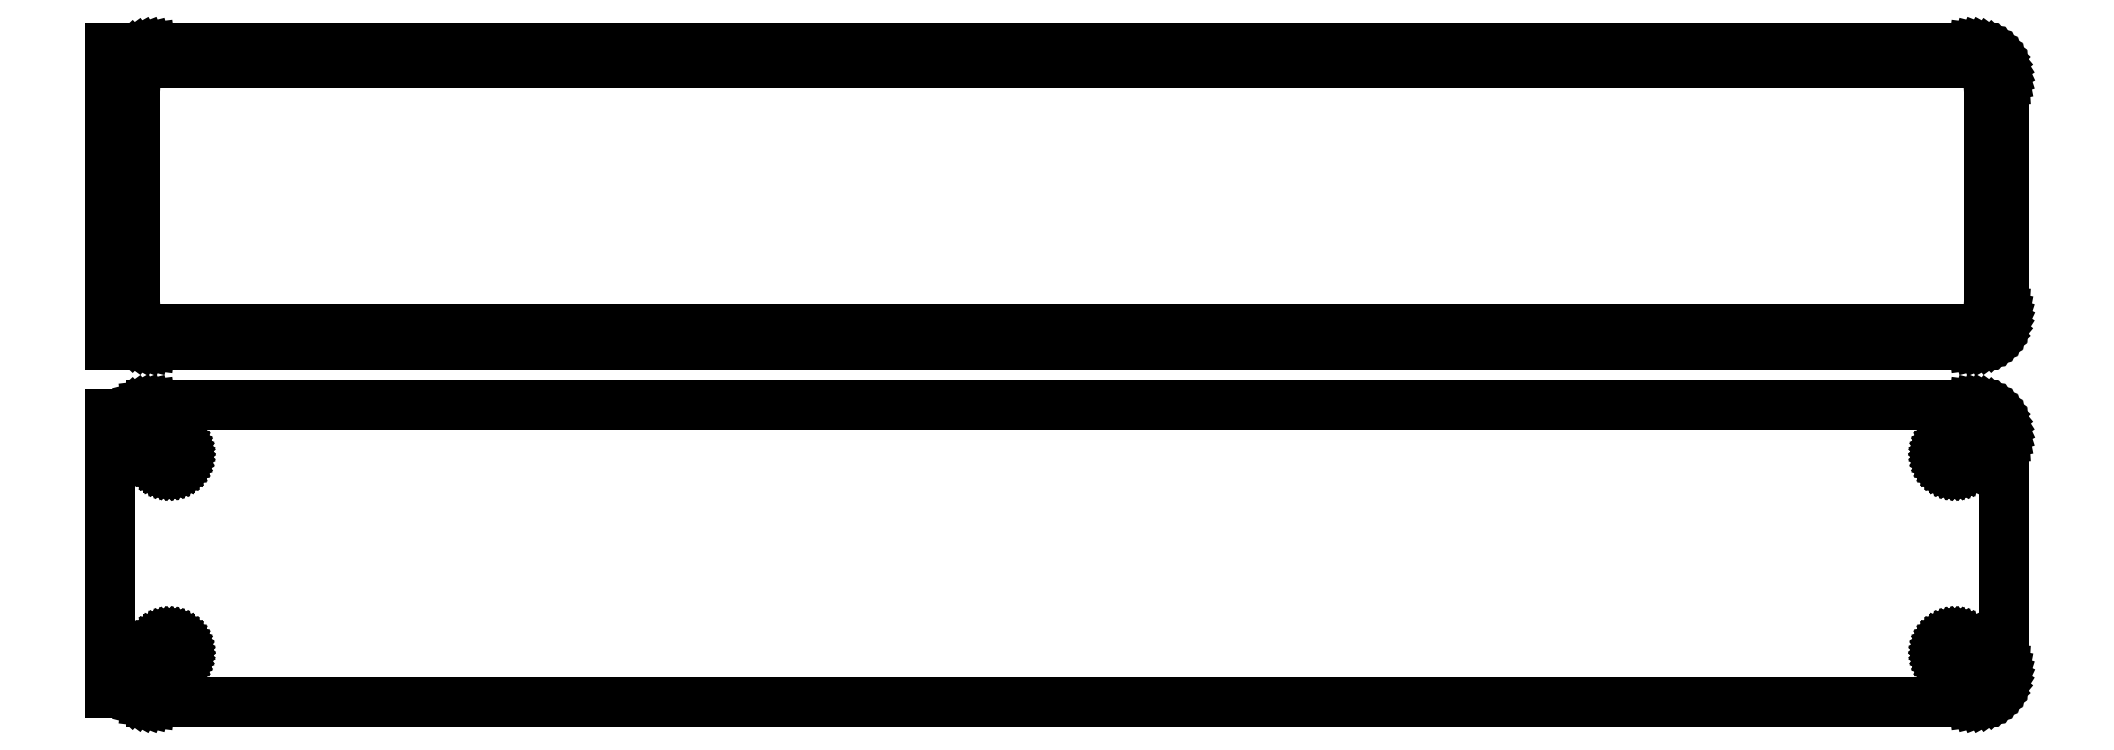
<metadata>
{"format":"dxf","ext":"dxf","renderer":"ezdxf+matplotlib","layout":"modelspace","background":"white","min_lineweight":24,"dpi":150}
</metadata>
<code>
0
SECTION
2
ENTITIES
0
LINE
8
0
10
138.4
20
139.6
11
139
21
139.7
0
LINE
8
0
10
139
20
139.7
11
139.6
21
140
0
LINE
8
0
10
139.6
20
140
11
140.2
21
140.3
0
LINE
8
0
10
140.2
20
140.3
11
140.7
21
140.6
0
LINE
8
0
10
140.7
20
140.6
11
141.1
21
141.1
0
LINE
8
0
10
141.1
20
141.1
11
141.5
21
141.6
0
LINE
8
0
10
141.5
20
141.6
11
141.9
21
142.1
0
LINE
8
0
10
141.9
20
142.1
11
142.1
21
142.7
0
LINE
8
0
10
142.1
20
142.7
11
142.3
21
143.3
0
LINE
8
0
10
142.3
20
143.3
11
142.5
21
143.9
0
LINE
8
0
10
142.5
20
143.9
11
142.5
21
144.5
0
LINE
8
0
10
142.5
20
144.5
11
142.5
21
179.5
0
LINE
8
0
10
142.5
20
179.5
11
142.5
21
180.1
0
LINE
8
0
10
142.5
20
180.1
11
142.3
21
180.7
0
LINE
8
0
10
142.3
20
180.7
11
142.1
21
181.3
0
LINE
8
0
10
142.1
20
181.3
11
141.9
21
181.9
0
LINE
8
0
10
141.9
20
181.9
11
141.5
21
182.4
0
LINE
8
0
10
141.5
20
182.4
11
141.1
21
182.9
0
LINE
8
0
10
141.1
20
182.9
11
140.7
21
183.4
0
LINE
8
0
10
140.7
20
183.4
11
140.2
21
183.7
0
LINE
8
0
10
140.2
20
183.7
11
139.6
21
184
0
LINE
8
0
10
139.6
20
184
11
139
21
184.3
0
LINE
8
0
10
139
20
184.3
11
138.4
21
184.4
0
LINE
8
0
10
138.4
20
184.4
11
137.8
21
184.5
0
LINE
8
0
10
137.8
20
184.5
11
-137.8
21
184.5
0
LINE
8
0
10
-137.8
20
184.5
11
-138.4
21
184.4
0
LINE
8
0
10
-138.4
20
184.4
11
-139
21
184.3
0
LINE
8
0
10
-139
20
184.3
11
-139.6
21
184
0
LINE
8
0
10
-139.6
20
184
11
-140.2
21
183.7
0
LINE
8
0
10
-140.2
20
183.7
11
-140.7
21
183.4
0
LINE
8
0
10
-140.7
20
183.4
11
-141
21
183.1
0
LINE
8
0
10
-141
20
183.1
11
-141
21
184.5
0
LINE
8
0
10
-141
20
184.5
11
-144
21
184.5
0
LINE
8
0
10
-144
20
184.5
11
-144
21
139.5
0
LINE
8
0
10
-144
20
139.5
11
-141
21
139.5
0
LINE
8
0
10
-141
20
139.5
11
-141
21
140.9
0
LINE
8
0
10
-141
20
140.9
11
-140.7
21
140.6
0
LINE
8
0
10
-140.7
20
140.6
11
-140.2
21
140.3
0
LINE
8
0
10
-140.2
20
140.3
11
-139.6
21
140
0
LINE
8
0
10
-139.6
20
140
11
-139
21
139.7
0
LINE
8
0
10
-139
20
139.7
11
-138.4
21
139.6
0
LINE
8
0
10
-138.4
20
139.6
11
-137.8
21
139.5
0
LINE
8
0
10
-137.8
20
139.5
11
137.8
21
139.5
0
LINE
8
0
10
137.8
20
139.5
11
138.4
21
139.6
0
LINE
8
0
10
-137.2
20
141.9
11
-137.6
21
141.9
0
LINE
8
0
10
-137.6
20
141.9
11
-138
21
142
0
LINE
8
0
10
-138
20
142
11
-138.3
21
142.2
0
LINE
8
0
10
-138.3
20
142.2
11
-138.7
21
142.4
0
LINE
8
0
10
-138.7
20
142.4
11
-139
21
142.6
0
LINE
8
0
10
-139
20
142.6
11
-139.3
21
142.9
0
LINE
8
0
10
-139.3
20
142.9
11
-139.5
21
143.2
0
LINE
8
0
10
-139.5
20
143.2
11
-139.7
21
143.5
0
LINE
8
0
10
-139.7
20
143.5
11
-139.9
21
143.9
0
LINE
8
0
10
-139.9
20
143.9
11
-140
21
144.2
0
LINE
8
0
10
-140
20
144.2
11
-140.1
21
144.6
0
LINE
8
0
10
-140.1
20
144.6
11
-140.1
21
145
0
LINE
8
0
10
-140.1
20
145
11
-140.1
21
179
0
LINE
8
0
10
-140.1
20
179
11
-140.1
21
179.4
0
LINE
8
0
10
-140.1
20
179.4
11
-140
21
179.8
0
LINE
8
0
10
-140
20
179.8
11
-139.9
21
180.1
0
LINE
8
0
10
-139.9
20
180.1
11
-139.7
21
180.5
0
LINE
8
0
10
-139.7
20
180.5
11
-139.5
21
180.8
0
LINE
8
0
10
-139.5
20
180.8
11
-139.3
21
181.1
0
LINE
8
0
10
-139.3
20
181.1
11
-139
21
181.4
0
LINE
8
0
10
-139
20
181.4
11
-138.7
21
181.6
0
LINE
8
0
10
-138.7
20
181.6
11
-138.3
21
181.8
0
LINE
8
0
10
-138.3
20
181.8
11
-138
21
182
0
LINE
8
0
10
-138
20
182
11
-137.6
21
182.1
0
LINE
8
0
10
-137.6
20
182.1
11
-137.2
21
182.1
0
LINE
8
0
10
-137.2
20
182.1
11
137.2
21
182.1
0
LINE
8
0
10
137.2
20
182.1
11
137.6
21
182.1
0
LINE
8
0
10
137.6
20
182.1
11
138
21
182
0
LINE
8
0
10
138
20
182
11
138.3
21
181.8
0
LINE
8
0
10
138.3
20
181.8
11
138.7
21
181.6
0
LINE
8
0
10
138.7
20
181.6
11
139
21
181.4
0
LINE
8
0
10
139
20
181.4
11
139.3
21
181.1
0
LINE
8
0
10
139.3
20
181.1
11
139.5
21
180.8
0
LINE
8
0
10
139.5
20
180.8
11
139.7
21
180.5
0
LINE
8
0
10
139.7
20
180.5
11
139.9
21
180.1
0
LINE
8
0
10
139.9
20
180.1
11
140
21
179.8
0
LINE
8
0
10
140
20
179.8
11
140.1
21
179.4
0
LINE
8
0
10
140.1
20
179.4
11
140.1
21
179
0
LINE
8
0
10
140.1
20
179
11
140.1
21
145
0
LINE
8
0
10
140.1
20
145
11
140.1
21
144.6
0
LINE
8
0
10
140.1
20
144.6
11
140
21
144.2
0
LINE
8
0
10
140
20
144.2
11
139.9
21
143.9
0
LINE
8
0
10
139.9
20
143.9
11
139.7
21
143.5
0
LINE
8
0
10
139.7
20
143.5
11
139.5
21
143.2
0
LINE
8
0
10
139.5
20
143.2
11
139.3
21
142.9
0
LINE
8
0
10
139.3
20
142.9
11
139
21
142.6
0
LINE
8
0
10
139
20
142.6
11
138.7
21
142.4
0
LINE
8
0
10
138.7
20
142.4
11
138.3
21
142.2
0
LINE
8
0
10
138.3
20
142.2
11
138
21
142
0
LINE
8
0
10
138
20
142
11
137.6
21
141.9
0
LINE
8
0
10
137.6
20
141.9
11
137.2
21
141.9
0
LINE
8
0
10
137.2
20
141.9
11
-137.2
21
141.9
0
LINE
8
0
10
138.4
20
85.59
11
139
21
85.74
0
LINE
8
0
10
139
20
85.74
11
139.6
21
85.98
0
LINE
8
0
10
139.6
20
85.98
11
140.2
21
86.28
0
LINE
8
0
10
140.2
20
86.28
11
140.7
21
86.65
0
LINE
8
0
10
140.7
20
86.65
11
141.1
21
87.08
0
LINE
8
0
10
141.1
20
87.08
11
141.5
21
87.56
0
LINE
8
0
10
141.5
20
87.56
11
141.9
21
88.09
0
LINE
8
0
10
141.9
20
88.09
11
142.1
21
88.66
0
LINE
8
0
10
142.1
20
88.66
11
142.3
21
89.26
0
LINE
8
0
10
142.3
20
89.26
11
142.5
21
89.87
0
LINE
8
0
10
142.5
20
89.87
11
142.5
21
90.5
0
LINE
8
0
10
142.5
20
90.5
11
142.5
21
125.5
0
LINE
8
0
10
142.5
20
125.5
11
142.5
21
126.1
0
LINE
8
0
10
142.5
20
126.1
11
142.3
21
126.7
0
LINE
8
0
10
142.3
20
126.7
11
142.1
21
127.3
0
LINE
8
0
10
142.1
20
127.3
11
141.9
21
127.9
0
LINE
8
0
10
141.9
20
127.9
11
141.5
21
128.4
0
LINE
8
0
10
141.5
20
128.4
11
141.1
21
128.9
0
LINE
8
0
10
141.1
20
128.9
11
140.7
21
129.4
0
LINE
8
0
10
140.7
20
129.4
11
140.2
21
129.7
0
LINE
8
0
10
140.2
20
129.7
11
139.6
21
130
0
LINE
8
0
10
139.6
20
130
11
139
21
130.3
0
LINE
8
0
10
139
20
130.3
11
138.4
21
130.4
0
LINE
8
0
10
138.4
20
130.4
11
137.8
21
130.5
0
LINE
8
0
10
137.8
20
130.5
11
-137.8
21
130.5
0
LINE
8
0
10
-137.8
20
130.5
11
-138.4
21
130.4
0
LINE
8
0
10
-138.4
20
130.4
11
-139
21
130.3
0
LINE
8
0
10
-139
20
130.3
11
-139.6
21
130
0
LINE
8
0
10
-139.6
20
130
11
-140.2
21
129.7
0
LINE
8
0
10
-140.2
20
129.7
11
-140.7
21
129.4
0
LINE
8
0
10
-140.7
20
129.4
11
-141
21
129.1
0
LINE
8
0
10
-141
20
129.1
11
-141
21
129.2
0
LINE
8
0
10
-141
20
129.2
11
-144
21
129.2
0
LINE
8
0
10
-144
20
129.2
11
-144
21
86.85
0
LINE
8
0
10
-144
20
86.85
11
-141
21
86.85
0
LINE
8
0
10
-141
20
86.85
11
-141
21
86.94
0
LINE
8
0
10
-141
20
86.94
11
-140.7
21
86.65
0
LINE
8
0
10
-140.7
20
86.65
11
-140.2
21
86.28
0
LINE
8
0
10
-140.2
20
86.28
11
-139.6
21
85.98
0
LINE
8
0
10
-139.6
20
85.98
11
-139
21
85.74
0
LINE
8
0
10
-139
20
85.74
11
-138.4
21
85.59
0
LINE
8
0
10
-138.4
20
85.59
11
-137.8
21
85.51
0
LINE
8
0
10
-137.8
20
85.51
11
137.8
21
85.51
0
LINE
8
0
10
137.8
20
85.51
11
138.4
21
85.59
0
LINE
8
0
10
134.9
20
120.9
11
134.6
21
120.9
0
LINE
8
0
10
134.6
20
120.9
11
134.3
21
121
0
LINE
8
0
10
134.3
20
121
11
134.1
21
121.1
0
LINE
8
0
10
134.1
20
121.1
11
133.9
21
121.2
0
LINE
8
0
10
133.9
20
121.2
11
133.6
21
121.4
0
LINE
8
0
10
133.6
20
121.4
11
133.4
21
121.5
0
LINE
8
0
10
133.4
20
121.5
11
133.3
21
121.7
0
LINE
8
0
10
133.3
20
121.7
11
133.1
21
122
0
LINE
8
0
10
133.1
20
122
11
133
21
122.2
0
LINE
8
0
10
133
20
122.2
11
132.9
21
122.5
0
LINE
8
0
10
132.9
20
122.5
11
132.9
21
122.7
0
LINE
8
0
10
132.9
20
122.7
11
132.9
21
123
0
LINE
8
0
10
132.9
20
123
11
132.9
21
123.3
0
LINE
8
0
10
132.9
20
123.3
11
132.9
21
123.5
0
LINE
8
0
10
132.9
20
123.5
11
133
21
123.8
0
LINE
8
0
10
133
20
123.8
11
133.1
21
124
0
LINE
8
0
10
133.1
20
124
11
133.3
21
124.3
0
LINE
8
0
10
133.3
20
124.3
11
133.4
21
124.5
0
LINE
8
0
10
133.4
20
124.5
11
133.6
21
124.6
0
LINE
8
0
10
133.6
20
124.6
11
133.9
21
124.8
0
LINE
8
0
10
133.9
20
124.8
11
134.1
21
124.9
0
LINE
8
0
10
134.1
20
124.9
11
134.3
21
125
0
LINE
8
0
10
134.3
20
125
11
134.6
21
125.1
0
LINE
8
0
10
134.6
20
125.1
11
134.9
21
125.1
0
LINE
8
0
10
134.9
20
125.1
11
135.1
21
125.1
0
LINE
8
0
10
135.1
20
125.1
11
135.4
21
125.1
0
LINE
8
0
10
135.4
20
125.1
11
135.7
21
125
0
LINE
8
0
10
135.7
20
125
11
135.9
21
124.9
0
LINE
8
0
10
135.9
20
124.9
11
136.1
21
124.8
0
LINE
8
0
10
136.1
20
124.8
11
136.4
21
124.6
0
LINE
8
0
10
136.4
20
124.6
11
136.6
21
124.5
0
LINE
8
0
10
136.6
20
124.5
11
136.7
21
124.3
0
LINE
8
0
10
136.7
20
124.3
11
136.9
21
124
0
LINE
8
0
10
136.9
20
124
11
137
21
123.8
0
LINE
8
0
10
137
20
123.8
11
137.1
21
123.5
0
LINE
8
0
10
137.1
20
123.5
11
137.1
21
123.3
0
LINE
8
0
10
137.1
20
123.3
11
137.1
21
123
0
LINE
8
0
10
137.1
20
123
11
137.1
21
122.7
0
LINE
8
0
10
137.1
20
122.7
11
137.1
21
122.5
0
LINE
8
0
10
137.1
20
122.5
11
137
21
122.2
0
LINE
8
0
10
137
20
122.2
11
136.9
21
122
0
LINE
8
0
10
136.9
20
122
11
136.7
21
121.7
0
LINE
8
0
10
136.7
20
121.7
11
136.6
21
121.5
0
LINE
8
0
10
136.6
20
121.5
11
136.4
21
121.4
0
LINE
8
0
10
136.4
20
121.4
11
136.1
21
121.2
0
LINE
8
0
10
136.1
20
121.2
11
135.9
21
121.1
0
LINE
8
0
10
135.9
20
121.1
11
135.7
21
121
0
LINE
8
0
10
135.7
20
121
11
135.4
21
120.9
0
LINE
8
0
10
135.4
20
120.9
11
135.1
21
120.9
0
LINE
8
0
10
135.1
20
120.9
11
134.9
21
120.9
0
LINE
8
0
10
-135.1
20
120.9
11
-135.4
21
120.9
0
LINE
8
0
10
-135.4
20
120.9
11
-135.7
21
121
0
LINE
8
0
10
-135.7
20
121
11
-135.9
21
121.1
0
LINE
8
0
10
-135.9
20
121.1
11
-136.1
21
121.2
0
LINE
8
0
10
-136.1
20
121.2
11
-136.4
21
121.4
0
LINE
8
0
10
-136.4
20
121.4
11
-136.6
21
121.5
0
LINE
8
0
10
-136.6
20
121.5
11
-136.7
21
121.7
0
LINE
8
0
10
-136.7
20
121.7
11
-136.9
21
122
0
LINE
8
0
10
-136.9
20
122
11
-137
21
122.2
0
LINE
8
0
10
-137
20
122.2
11
-137.1
21
122.5
0
LINE
8
0
10
-137.1
20
122.5
11
-137.1
21
122.7
0
LINE
8
0
10
-137.1
20
122.7
11
-137.1
21
123
0
LINE
8
0
10
-137.1
20
123
11
-137.1
21
123.3
0
LINE
8
0
10
-137.1
20
123.3
11
-137.1
21
123.5
0
LINE
8
0
10
-137.1
20
123.5
11
-137
21
123.8
0
LINE
8
0
10
-137
20
123.8
11
-136.9
21
124
0
LINE
8
0
10
-136.9
20
124
11
-136.7
21
124.3
0
LINE
8
0
10
-136.7
20
124.3
11
-136.6
21
124.5
0
LINE
8
0
10
-136.6
20
124.5
11
-136.4
21
124.6
0
LINE
8
0
10
-136.4
20
124.6
11
-136.1
21
124.8
0
LINE
8
0
10
-136.1
20
124.8
11
-135.9
21
124.9
0
LINE
8
0
10
-135.9
20
124.9
11
-135.7
21
125
0
LINE
8
0
10
-135.7
20
125
11
-135.4
21
125.1
0
LINE
8
0
10
-135.4
20
125.1
11
-135.1
21
125.1
0
LINE
8
0
10
-135.1
20
125.1
11
-134.9
21
125.1
0
LINE
8
0
10
-134.9
20
125.1
11
-134.6
21
125.1
0
LINE
8
0
10
-134.6
20
125.1
11
-134.3
21
125
0
LINE
8
0
10
-134.3
20
125
11
-134.1
21
124.9
0
LINE
8
0
10
-134.1
20
124.9
11
-133.9
21
124.8
0
LINE
8
0
10
-133.9
20
124.8
11
-133.6
21
124.6
0
LINE
8
0
10
-133.6
20
124.6
11
-133.4
21
124.5
0
LINE
8
0
10
-133.4
20
124.5
11
-133.3
21
124.3
0
LINE
8
0
10
-133.3
20
124.3
11
-133.1
21
124
0
LINE
8
0
10
-133.1
20
124
11
-133
21
123.8
0
LINE
8
0
10
-133
20
123.8
11
-132.9
21
123.5
0
LINE
8
0
10
-132.9
20
123.5
11
-132.9
21
123.3
0
LINE
8
0
10
-132.9
20
123.3
11
-132.9
21
123
0
LINE
8
0
10
-132.9
20
123
11
-132.9
21
122.7
0
LINE
8
0
10
-132.9
20
122.7
11
-132.9
21
122.5
0
LINE
8
0
10
-132.9
20
122.5
11
-133
21
122.2
0
LINE
8
0
10
-133
20
122.2
11
-133.1
21
122
0
LINE
8
0
10
-133.1
20
122
11
-133.3
21
121.7
0
LINE
8
0
10
-133.3
20
121.7
11
-133.4
21
121.5
0
LINE
8
0
10
-133.4
20
121.5
11
-133.6
21
121.4
0
LINE
8
0
10
-133.6
20
121.4
11
-133.9
21
121.2
0
LINE
8
0
10
-133.9
20
121.2
11
-134.1
21
121.1
0
LINE
8
0
10
-134.1
20
121.1
11
-134.3
21
121
0
LINE
8
0
10
-134.3
20
121
11
-134.6
21
120.9
0
LINE
8
0
10
-134.6
20
120.9
11
-134.9
21
120.9
0
LINE
8
0
10
-134.9
20
120.9
11
-135.1
21
120.9
0
LINE
8
0
10
134.9
20
90.87
11
134.6
21
90.9
0
LINE
8
0
10
134.6
20
90.9
11
134.3
21
90.97
0
LINE
8
0
10
134.3
20
90.97
11
134.1
21
91.07
0
LINE
8
0
10
134.1
20
91.07
11
133.9
21
91.2
0
LINE
8
0
10
133.9
20
91.2
11
133.6
21
91.35
0
LINE
8
0
10
133.6
20
91.35
11
133.4
21
91.54
0
LINE
8
0
10
133.4
20
91.54
11
133.3
21
91.74
0
LINE
8
0
10
133.3
20
91.74
11
133.1
21
91.97
0
LINE
8
0
10
133.1
20
91.97
11
133
21
92.21
0
LINE
8
0
10
133
20
92.21
11
132.9
21
92.47
0
LINE
8
0
10
132.9
20
92.47
11
132.9
21
92.73
0
LINE
8
0
10
132.9
20
92.73
11
132.9
21
93
0
LINE
8
0
10
132.9
20
93
11
132.9
21
93.27
0
LINE
8
0
10
132.9
20
93.27
11
132.9
21
93.53
0
LINE
8
0
10
132.9
20
93.53
11
133
21
93.79
0
LINE
8
0
10
133
20
93.79
11
133.1
21
94.03
0
LINE
8
0
10
133.1
20
94.03
11
133.3
21
94.26
0
LINE
8
0
10
133.3
20
94.26
11
133.4
21
94.46
0
LINE
8
0
10
133.4
20
94.46
11
133.6
21
94.65
0
LINE
8
0
10
133.6
20
94.65
11
133.9
21
94.8
0
LINE
8
0
10
133.9
20
94.8
11
134.1
21
94.93
0
LINE
8
0
10
134.1
20
94.93
11
134.3
21
95.03
0
LINE
8
0
10
134.3
20
95.03
11
134.6
21
95.1
0
LINE
8
0
10
134.6
20
95.1
11
134.9
21
95.13
0
LINE
8
0
10
134.9
20
95.13
11
135.1
21
95.13
0
LINE
8
0
10
135.1
20
95.13
11
135.4
21
95.1
0
LINE
8
0
10
135.4
20
95.1
11
135.7
21
95.03
0
LINE
8
0
10
135.7
20
95.03
11
135.9
21
94.93
0
LINE
8
0
10
135.9
20
94.93
11
136.1
21
94.8
0
LINE
8
0
10
136.1
20
94.8
11
136.4
21
94.65
0
LINE
8
0
10
136.4
20
94.65
11
136.6
21
94.46
0
LINE
8
0
10
136.6
20
94.46
11
136.7
21
94.26
0
LINE
8
0
10
136.7
20
94.26
11
136.9
21
94.03
0
LINE
8
0
10
136.9
20
94.03
11
137
21
93.79
0
LINE
8
0
10
137
20
93.79
11
137.1
21
93.53
0
LINE
8
0
10
137.1
20
93.53
11
137.1
21
93.27
0
LINE
8
0
10
137.1
20
93.27
11
137.1
21
93
0
LINE
8
0
10
137.1
20
93
11
137.1
21
92.73
0
LINE
8
0
10
137.1
20
92.73
11
137.1
21
92.47
0
LINE
8
0
10
137.1
20
92.47
11
137
21
92.21
0
LINE
8
0
10
137
20
92.21
11
136.9
21
91.97
0
LINE
8
0
10
136.9
20
91.97
11
136.7
21
91.74
0
LINE
8
0
10
136.7
20
91.74
11
136.6
21
91.54
0
LINE
8
0
10
136.6
20
91.54
11
136.4
21
91.35
0
LINE
8
0
10
136.4
20
91.35
11
136.1
21
91.2
0
LINE
8
0
10
136.1
20
91.2
11
135.9
21
91.07
0
LINE
8
0
10
135.9
20
91.07
11
135.7
21
90.97
0
LINE
8
0
10
135.7
20
90.97
11
135.4
21
90.9
0
LINE
8
0
10
135.4
20
90.9
11
135.1
21
90.87
0
LINE
8
0
10
135.1
20
90.87
11
134.9
21
90.87
0
LINE
8
0
10
-135.1
20
90.87
11
-135.4
21
90.9
0
LINE
8
0
10
-135.4
20
90.9
11
-135.7
21
90.97
0
LINE
8
0
10
-135.7
20
90.97
11
-135.9
21
91.07
0
LINE
8
0
10
-135.9
20
91.07
11
-136.1
21
91.2
0
LINE
8
0
10
-136.1
20
91.2
11
-136.4
21
91.35
0
LINE
8
0
10
-136.4
20
91.35
11
-136.6
21
91.54
0
LINE
8
0
10
-136.6
20
91.54
11
-136.7
21
91.74
0
LINE
8
0
10
-136.7
20
91.74
11
-136.9
21
91.97
0
LINE
8
0
10
-136.9
20
91.97
11
-137
21
92.21
0
LINE
8
0
10
-137
20
92.21
11
-137.1
21
92.47
0
LINE
8
0
10
-137.1
20
92.47
11
-137.1
21
92.73
0
LINE
8
0
10
-137.1
20
92.73
11
-137.1
21
93
0
LINE
8
0
10
-137.1
20
93
11
-137.1
21
93.27
0
LINE
8
0
10
-137.1
20
93.27
11
-137.1
21
93.53
0
LINE
8
0
10
-137.1
20
93.53
11
-137
21
93.79
0
LINE
8
0
10
-137
20
93.79
11
-136.9
21
94.03
0
LINE
8
0
10
-136.9
20
94.03
11
-136.7
21
94.26
0
LINE
8
0
10
-136.7
20
94.26
11
-136.6
21
94.46
0
LINE
8
0
10
-136.6
20
94.46
11
-136.4
21
94.65
0
LINE
8
0
10
-136.4
20
94.65
11
-136.1
21
94.8
0
LINE
8
0
10
-136.1
20
94.8
11
-135.9
21
94.93
0
LINE
8
0
10
-135.9
20
94.93
11
-135.7
21
95.03
0
LINE
8
0
10
-135.7
20
95.03
11
-135.4
21
95.1
0
LINE
8
0
10
-135.4
20
95.1
11
-135.1
21
95.13
0
LINE
8
0
10
-135.1
20
95.13
11
-134.9
21
95.13
0
LINE
8
0
10
-134.9
20
95.13
11
-134.6
21
95.1
0
LINE
8
0
10
-134.6
20
95.1
11
-134.3
21
95.03
0
LINE
8
0
10
-134.3
20
95.03
11
-134.1
21
94.93
0
LINE
8
0
10
-134.1
20
94.93
11
-133.9
21
94.8
0
LINE
8
0
10
-133.9
20
94.8
11
-133.6
21
94.65
0
LINE
8
0
10
-133.6
20
94.65
11
-133.4
21
94.46
0
LINE
8
0
10
-133.4
20
94.46
11
-133.3
21
94.26
0
LINE
8
0
10
-133.3
20
94.26
11
-133.1
21
94.03
0
LINE
8
0
10
-133.1
20
94.03
11
-133
21
93.79
0
LINE
8
0
10
-133
20
93.79
11
-132.9
21
93.53
0
LINE
8
0
10
-132.9
20
93.53
11
-132.9
21
93.27
0
LINE
8
0
10
-132.9
20
93.27
11
-132.9
21
93
0
LINE
8
0
10
-132.9
20
93
11
-132.9
21
92.73
0
LINE
8
0
10
-132.9
20
92.73
11
-132.9
21
92.47
0
LINE
8
0
10
-132.9
20
92.47
11
-133
21
92.21
0
LINE
8
0
10
-133
20
92.21
11
-133.1
21
91.97
0
LINE
8
0
10
-133.1
20
91.97
11
-133.3
21
91.74
0
LINE
8
0
10
-133.3
20
91.74
11
-133.4
21
91.54
0
LINE
8
0
10
-133.4
20
91.54
11
-133.6
21
91.35
0
LINE
8
0
10
-133.6
20
91.35
11
-133.9
21
91.2
0
LINE
8
0
10
-133.9
20
91.2
11
-134.1
21
91.07
0
LINE
8
0
10
-134.1
20
91.07
11
-134.3
21
90.97
0
LINE
8
0
10
-134.3
20
90.97
11
-134.6
21
90.9
0
LINE
8
0
10
-134.6
20
90.9
11
-134.9
21
90.87
0
LINE
8
0
10
-134.9
20
90.87
11
-135.1
21
90.87
0
ENDSEC
0
EOF

</code>
